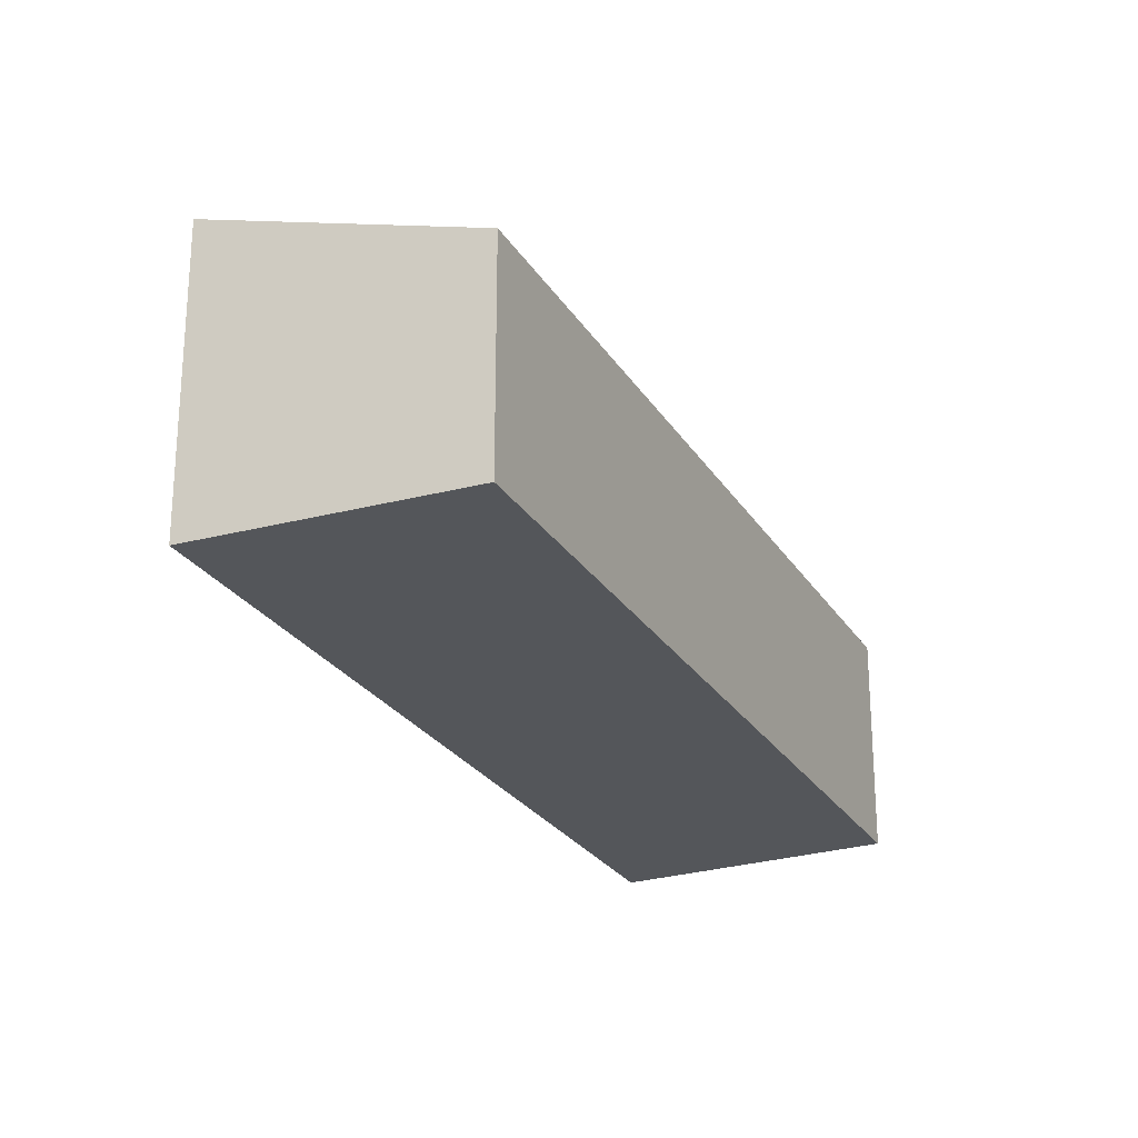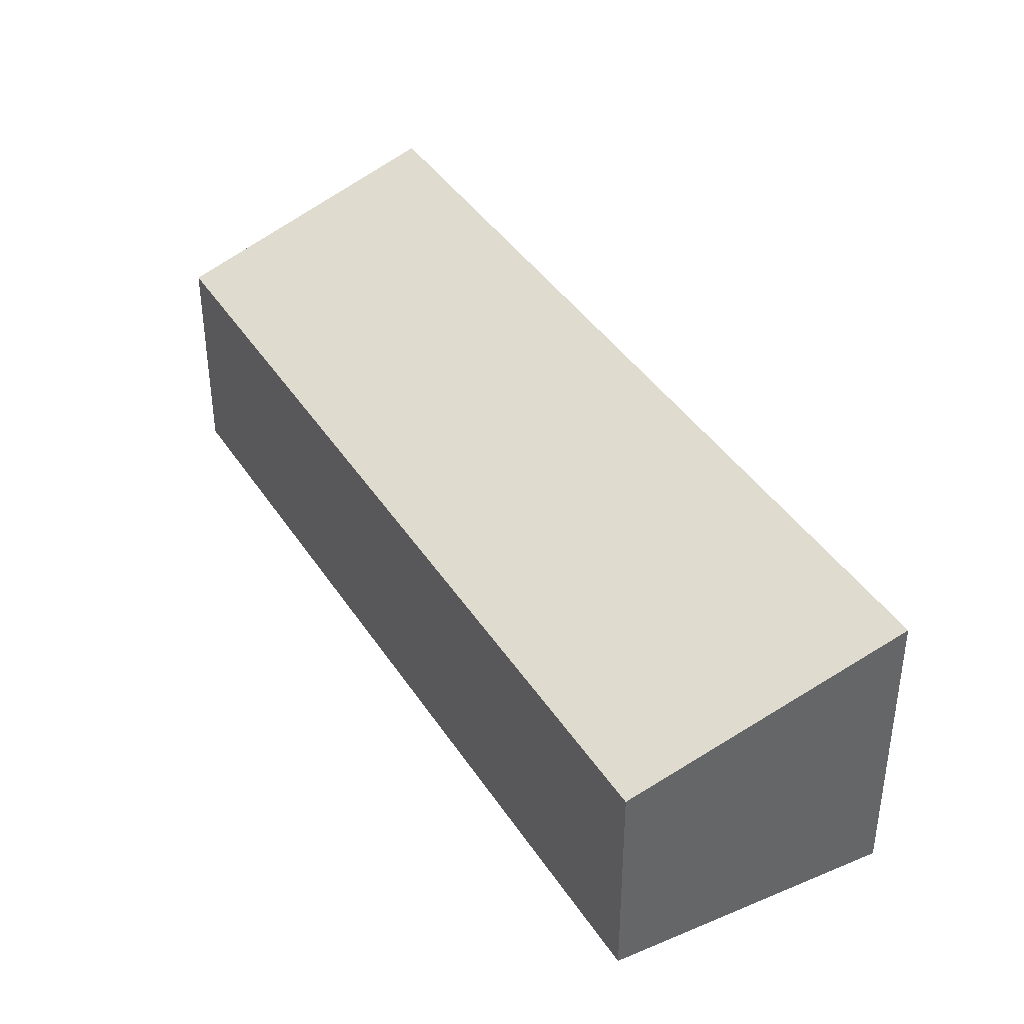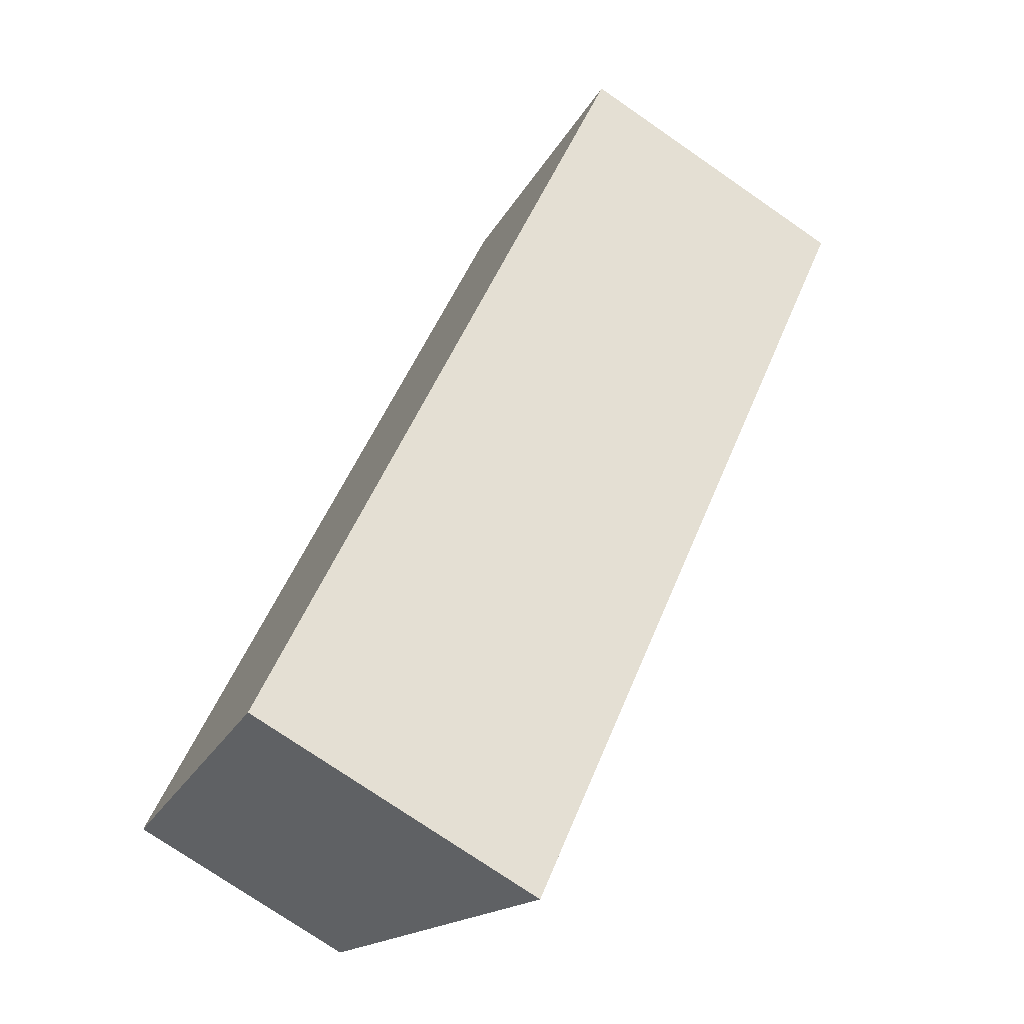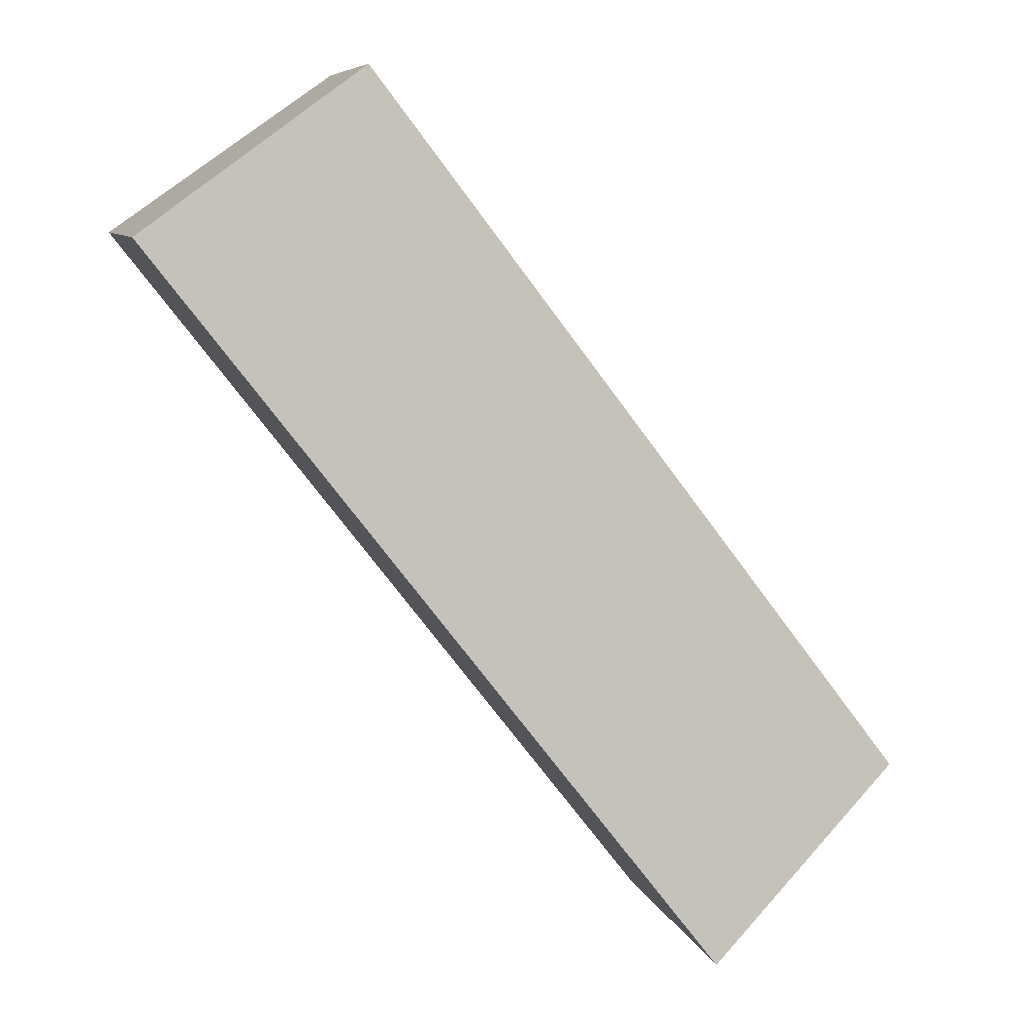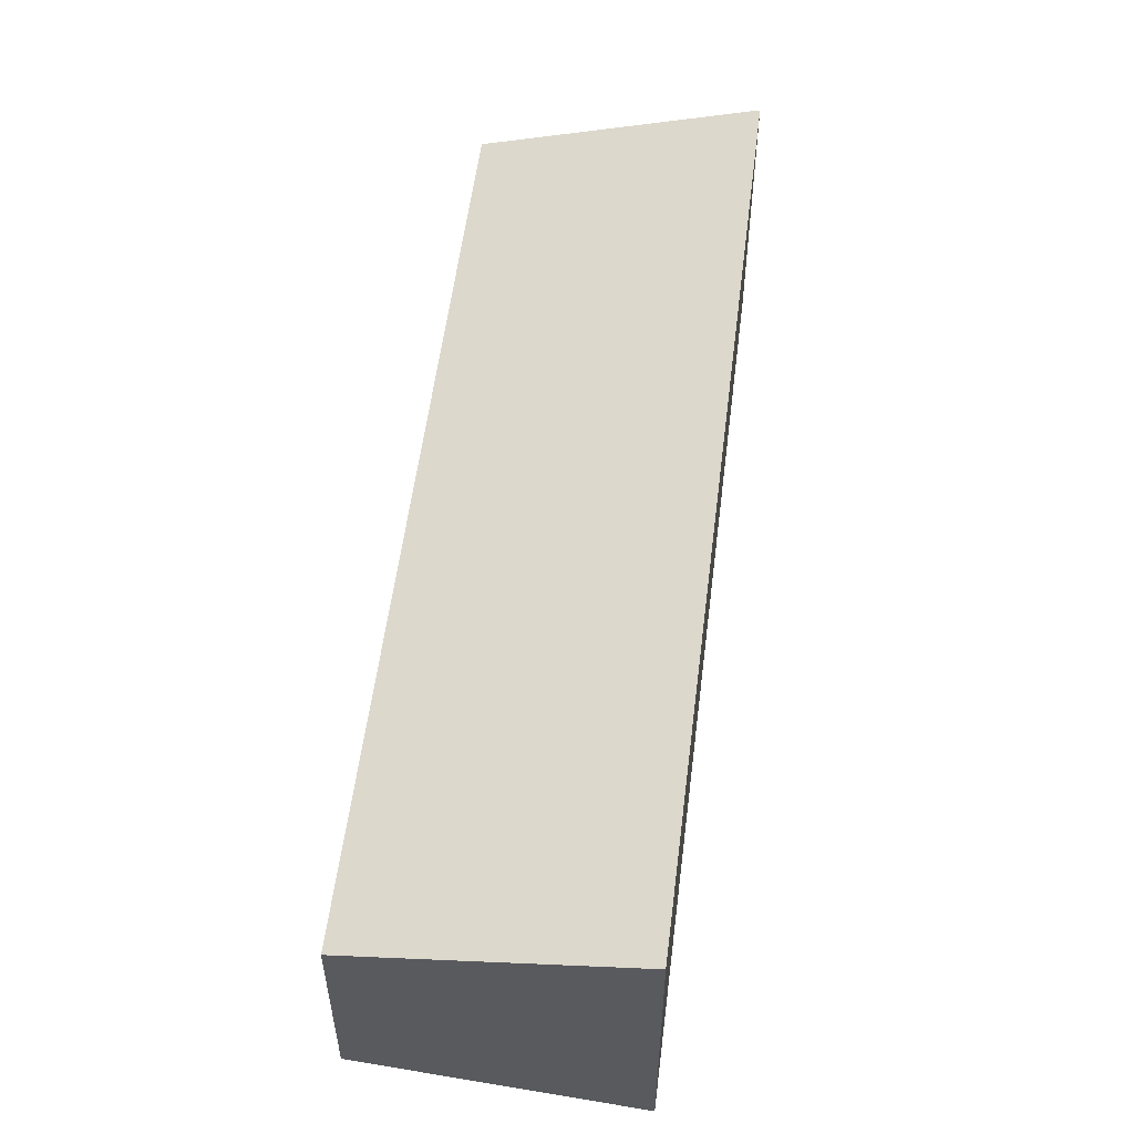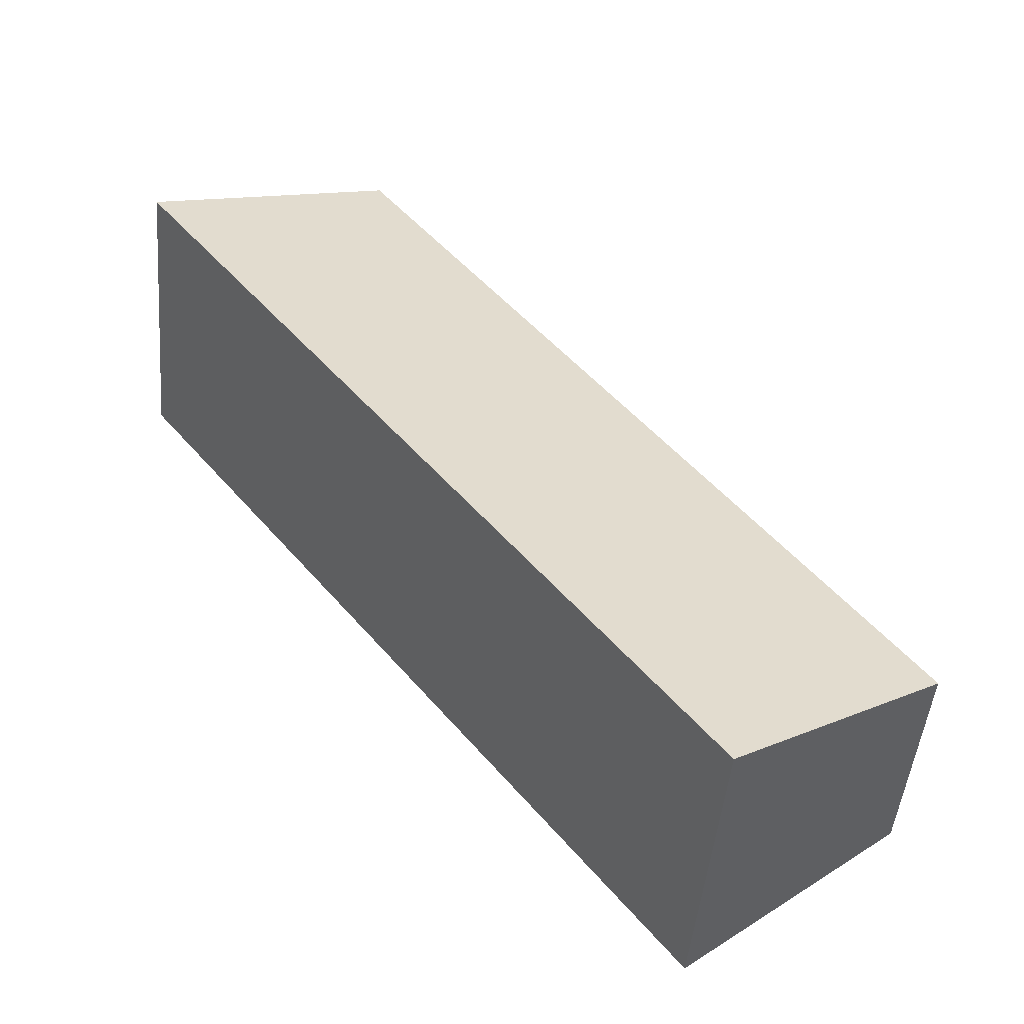
<metadata>
{"format":"obj","ext":"obj","renderer":"f3d","projection":"perspective","resolution":1024,"background":"white","views":[{"elev":-25.1,"azim":-118.0,"up":"+Y"},{"elev":41.0,"azim":7.5,"up":"+Y"},{"elev":-75.4,"azim":55.4,"up":"+Z"},{"elev":7.8,"azim":166.2,"up":"+Z"},{"elev":56.6,"azim":44.8,"up":"+Y"},{"elev":-46.6,"azim":175.0,"up":"+Z"}]}
</metadata>
<code>
v  0 2.165 1.326e-16
v  7.646 2.936 5.421
v  2.113 2.936 -1.712
v  5.367 2.15 7.005
v  7.646 -3.319e-16 5.421
v  2.113 1.048e-16 -1.712
v  0 0 0
v  5.367 -4.289e-16 7.005
g defaultobject
f 1 2 3
f 2 1 4
f 5 3 2
f 3 5 6
f 6 1 3
f 1 6 7
f 7 4 1
f 4 7 8
f 4 5 2
f 5 4 8
f 8 6 5
f 6 8 7

</code>
